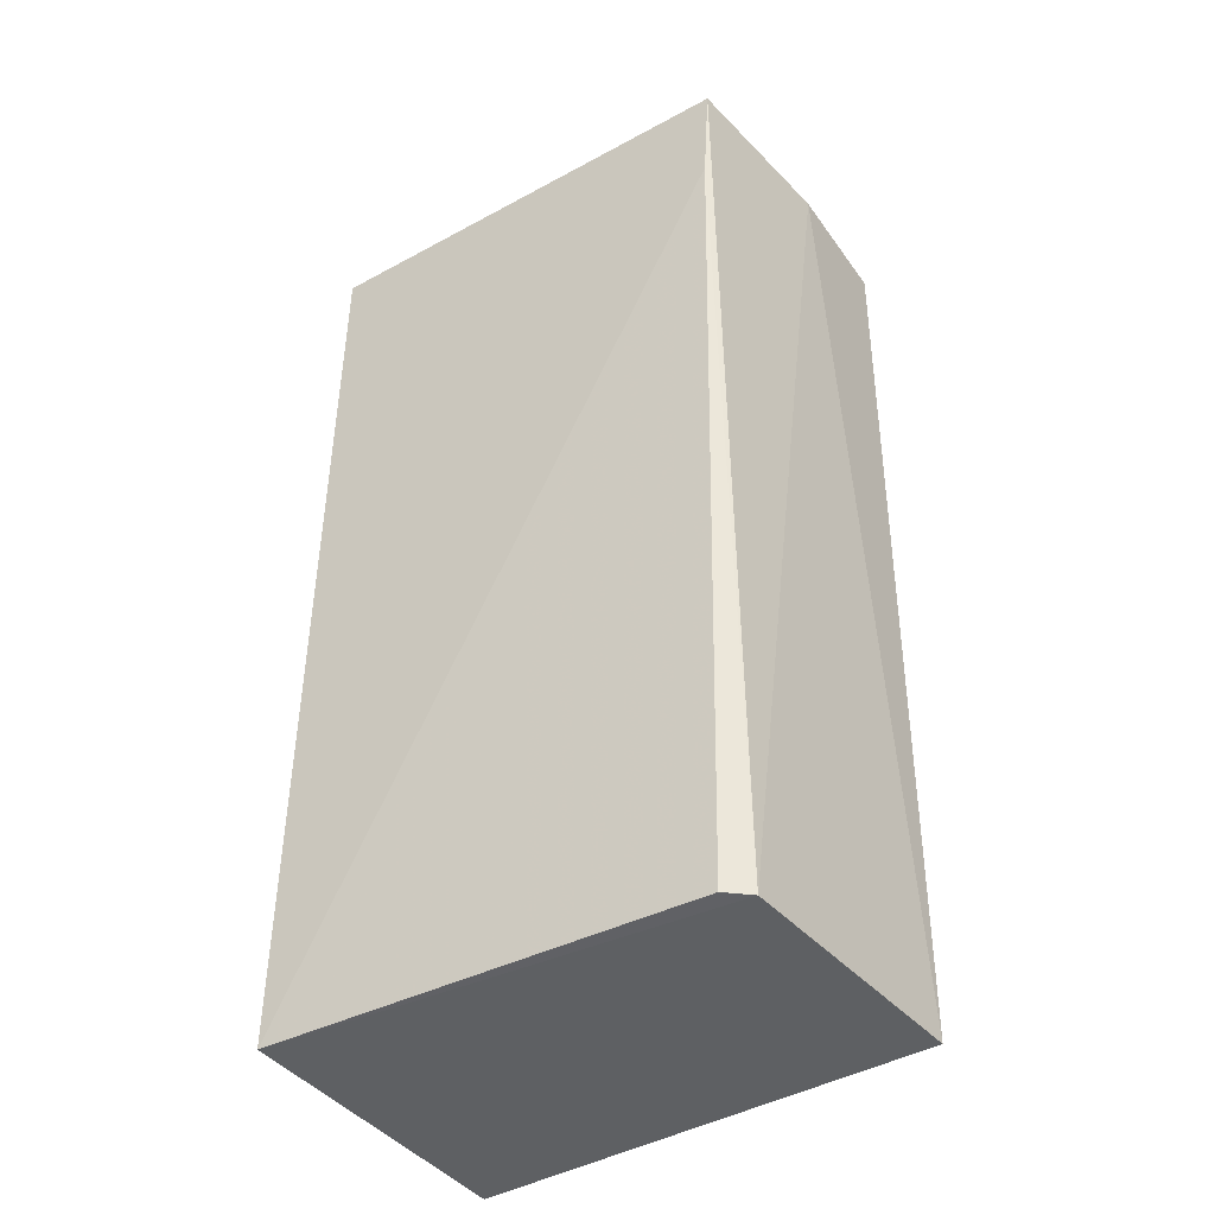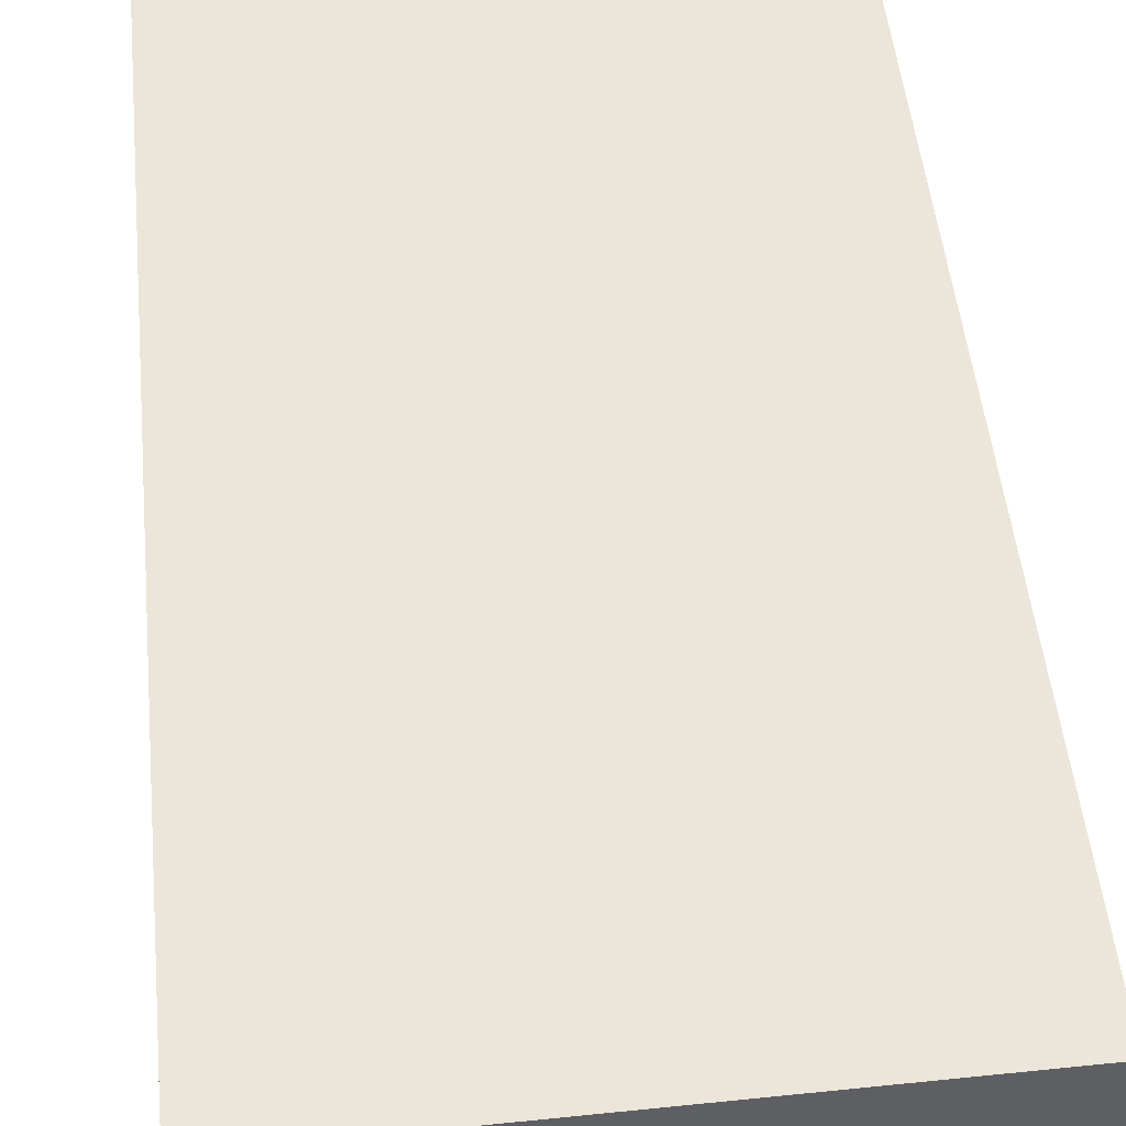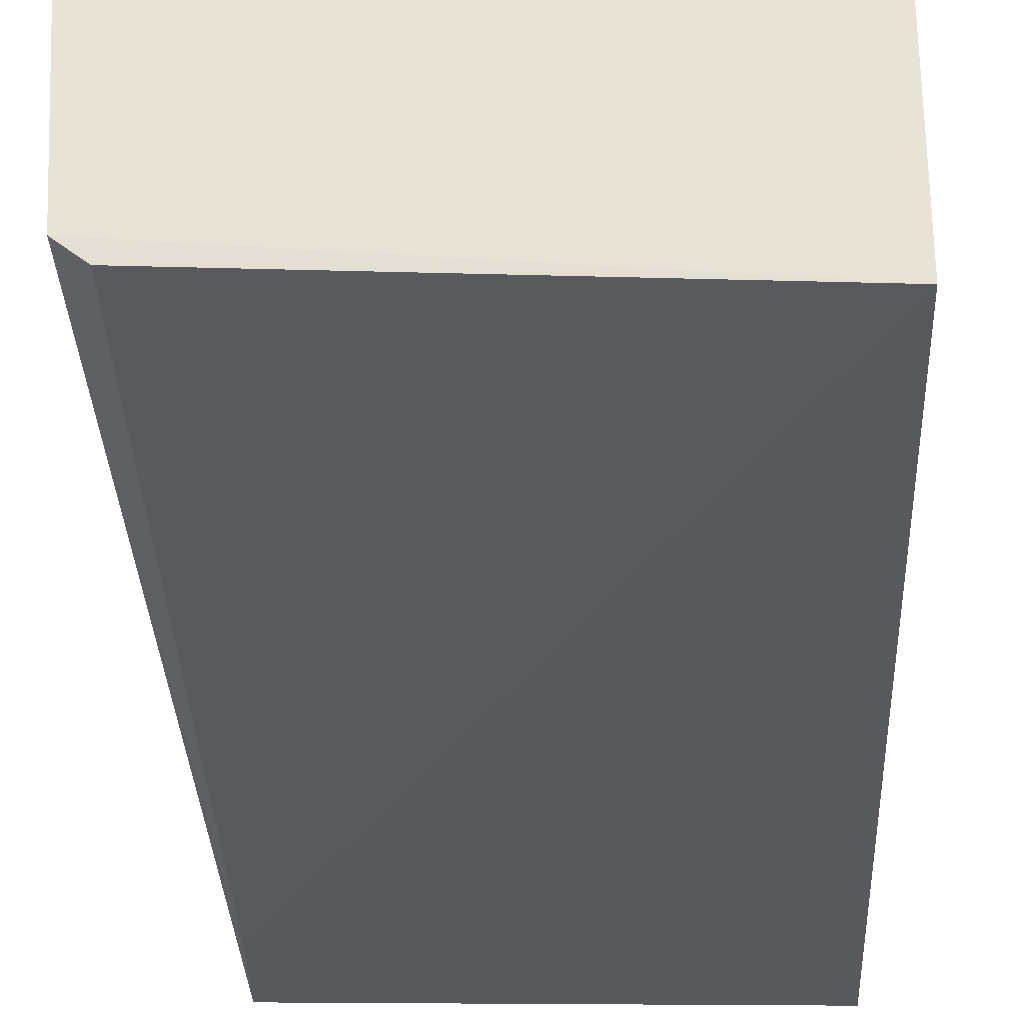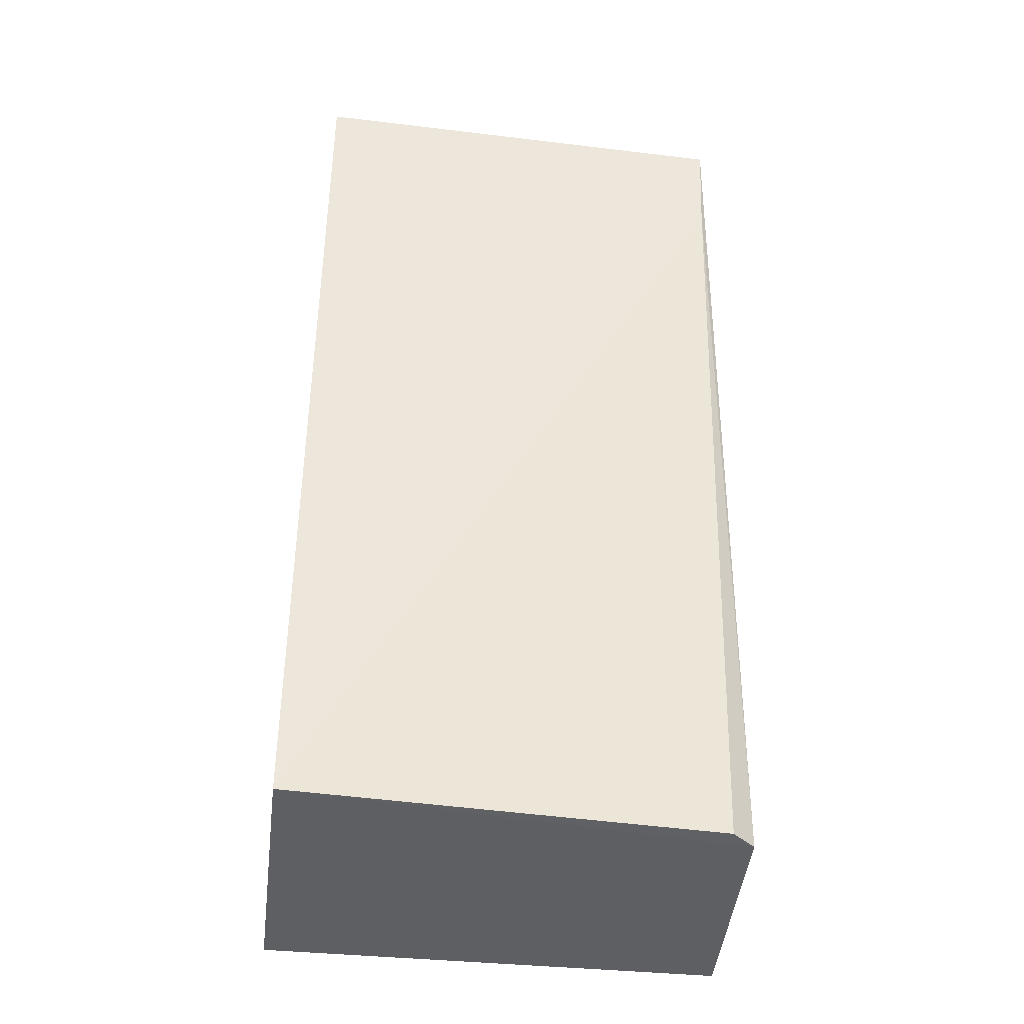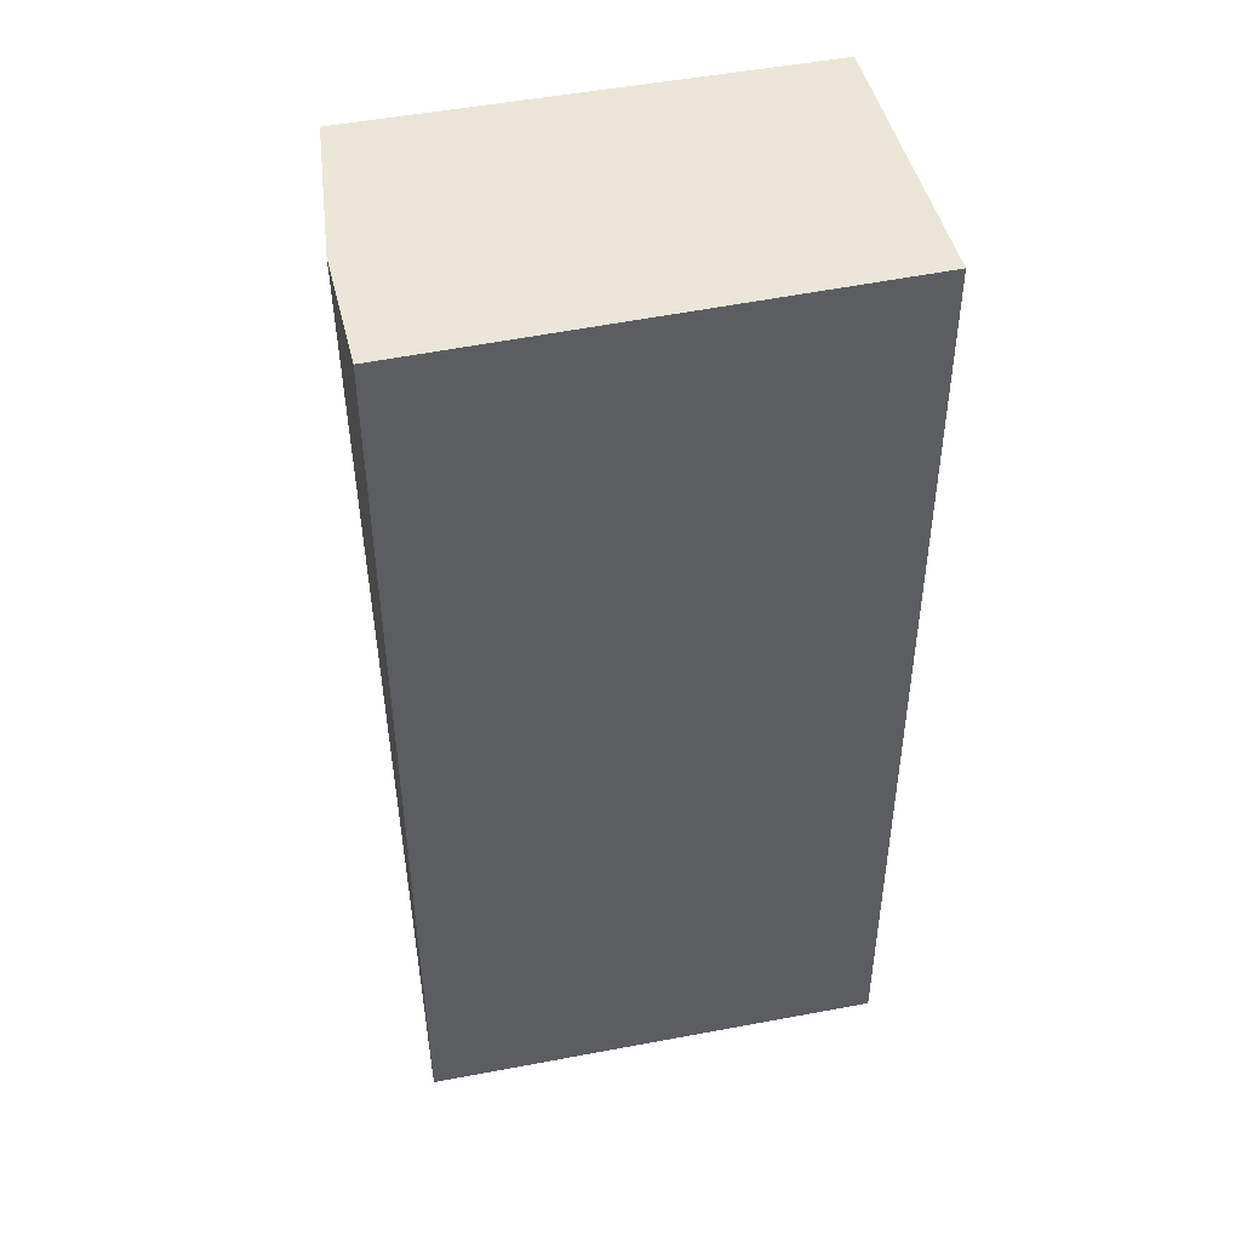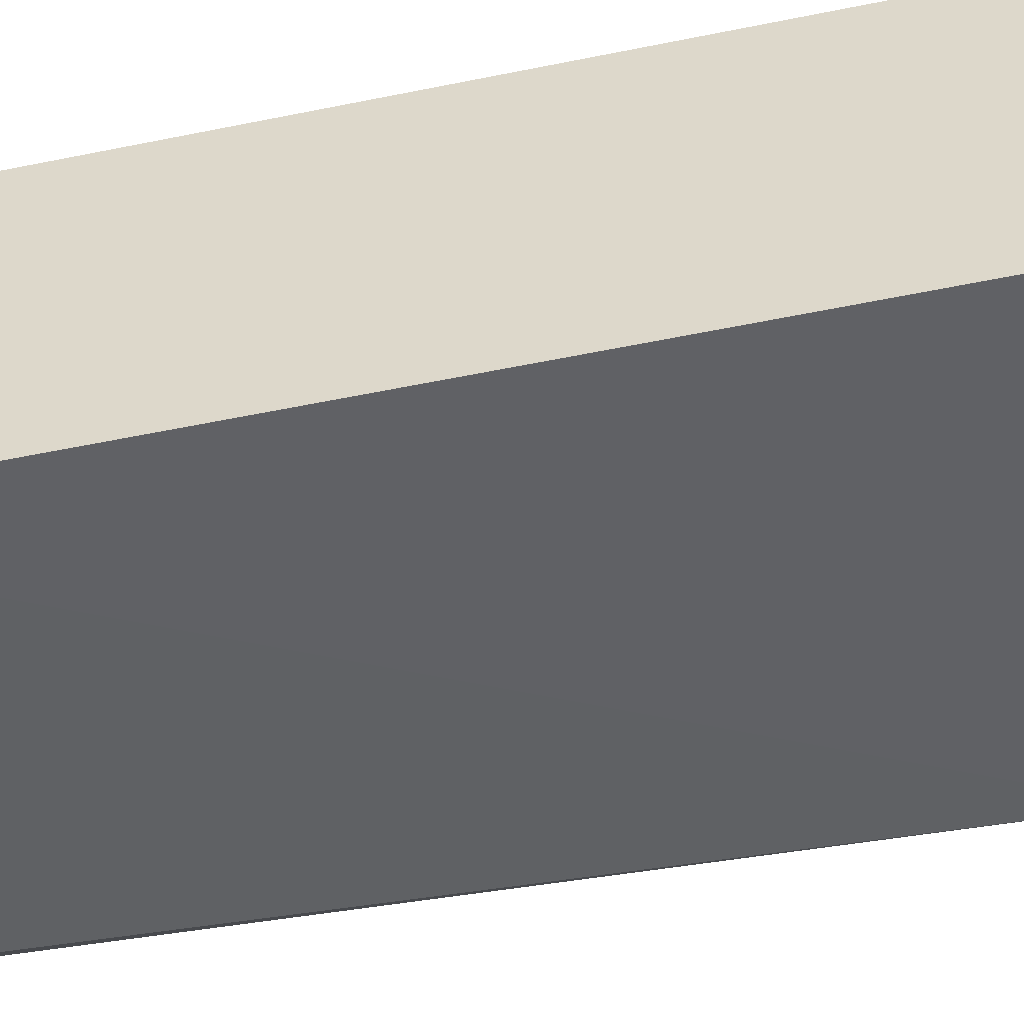
<metadata>
{"format":"obj","ext":"obj","renderer":"f3d","projection":"perspective","resolution":1024,"background":"white","views":[{"elev":-42.2,"azim":34.5,"up":"+Z"},{"elev":48.7,"azim":-5.4,"up":"+Y"},{"elev":-30.5,"azim":-177.2,"up":"+Y"},{"elev":-40.2,"azim":-7.2,"up":"+Z"},{"elev":46.0,"azim":167.8,"up":"+Z"},{"elev":-49.4,"azim":-77.2,"up":"+Y"}]}
</metadata>
<code>
v 0.04371 0.0008569 0.1117
v 0.04321 -0.01079 0.1119
v 0.04354 0.0003902 0.07418
v 0.02547 0.0004166 0.07418
v 0.02547 0.0004166 0.1118
v 0.02546 -0.01156 0.0742
v 0.04385 -0.004045 0.1119
v 0.04208 -0.01051 0.07426
v 0.02548 -0.0113 0.1118
v 0.043 -0.009804 0.07419
v 0.04299 -0.01087 0.1075
f 1 3 4
f 5 1 4
f 6 5 4
f 7 3 1
f 7 5 2
f 7 1 5
f 9 2 5
f 9 5 6
f 10 7 2
f 10 3 7
f 10 8 6
f 10 6 4
f 10 4 3
f 11 6 8
f 11 9 6
f 11 2 9
f 11 10 2
f 11 8 10

</code>
